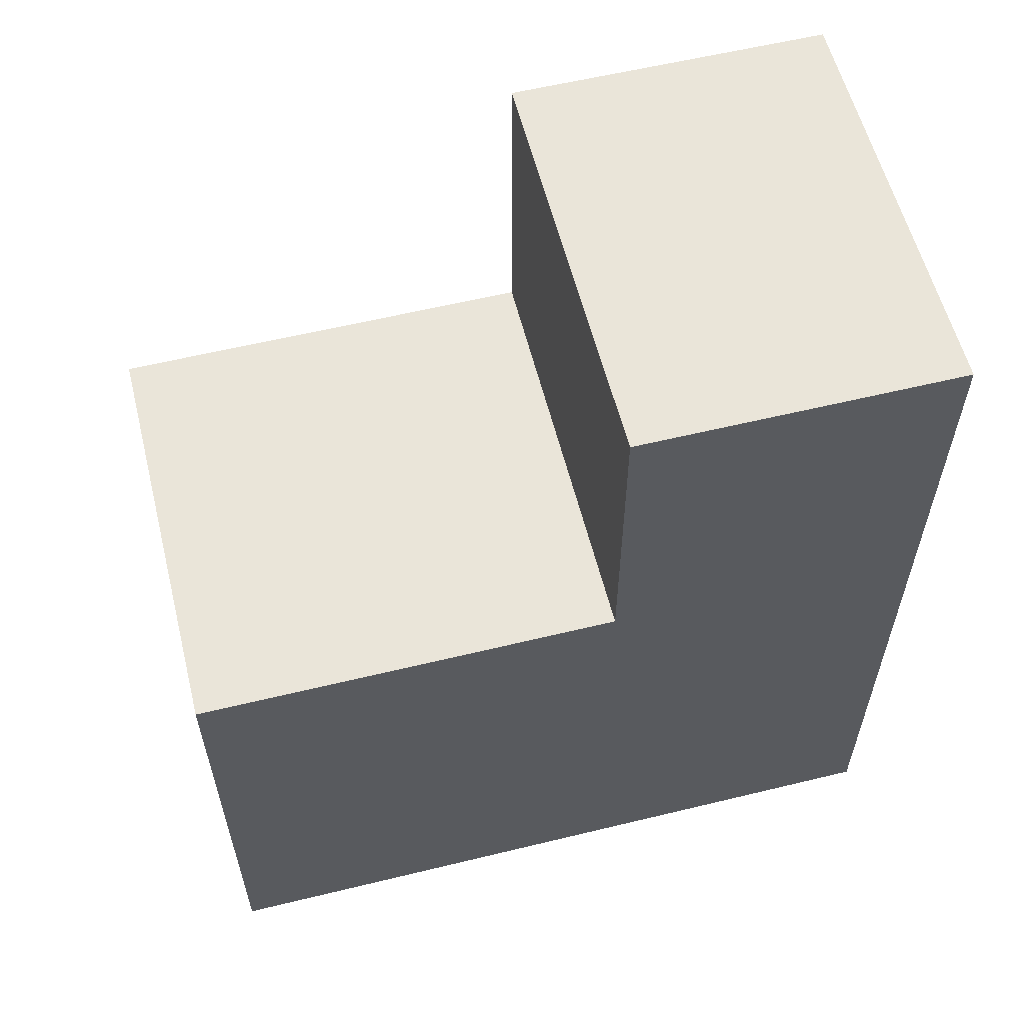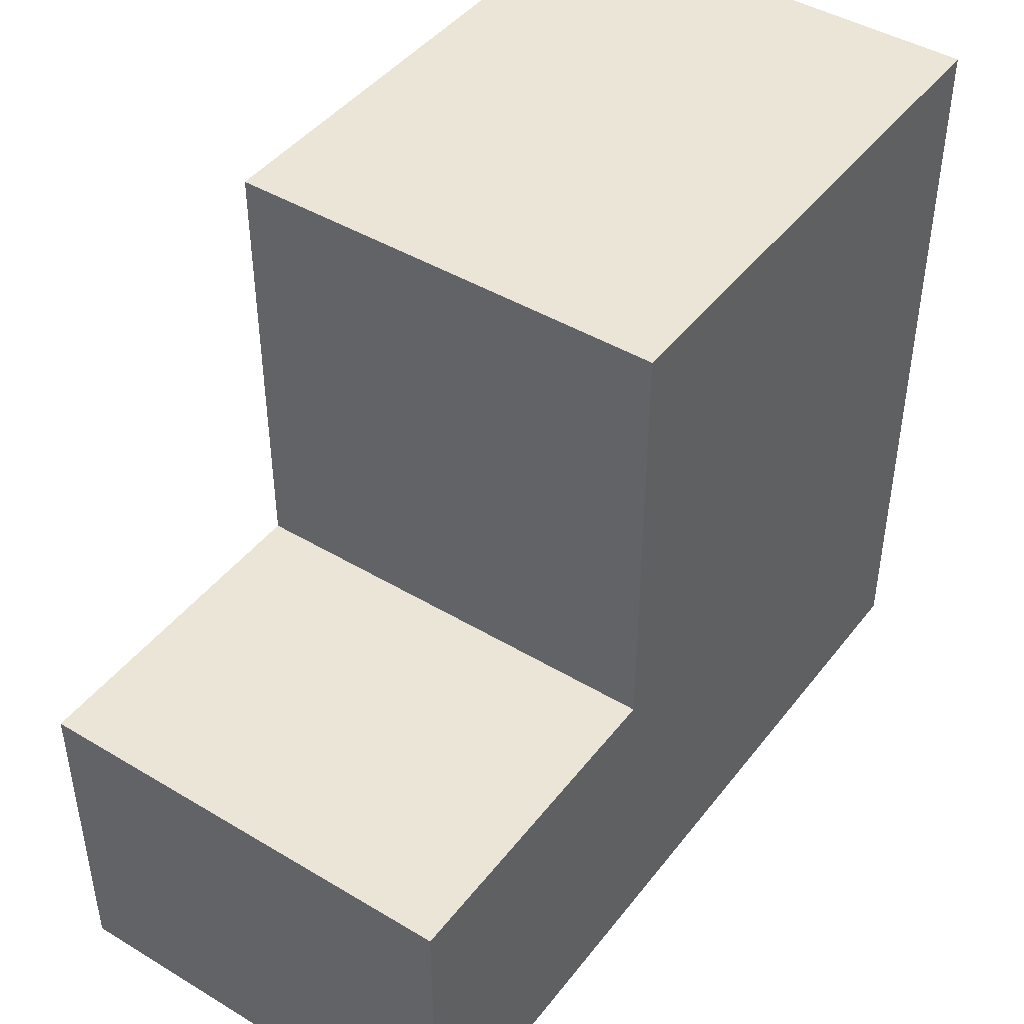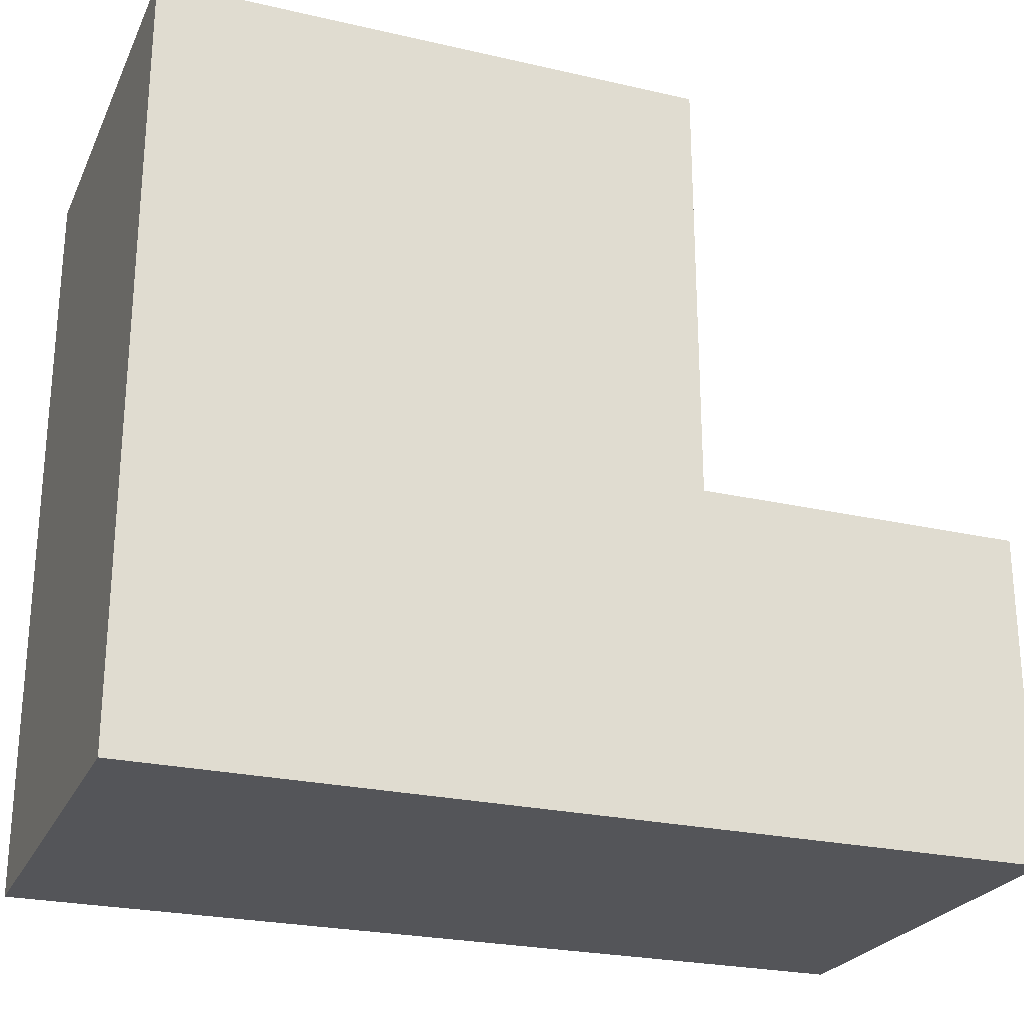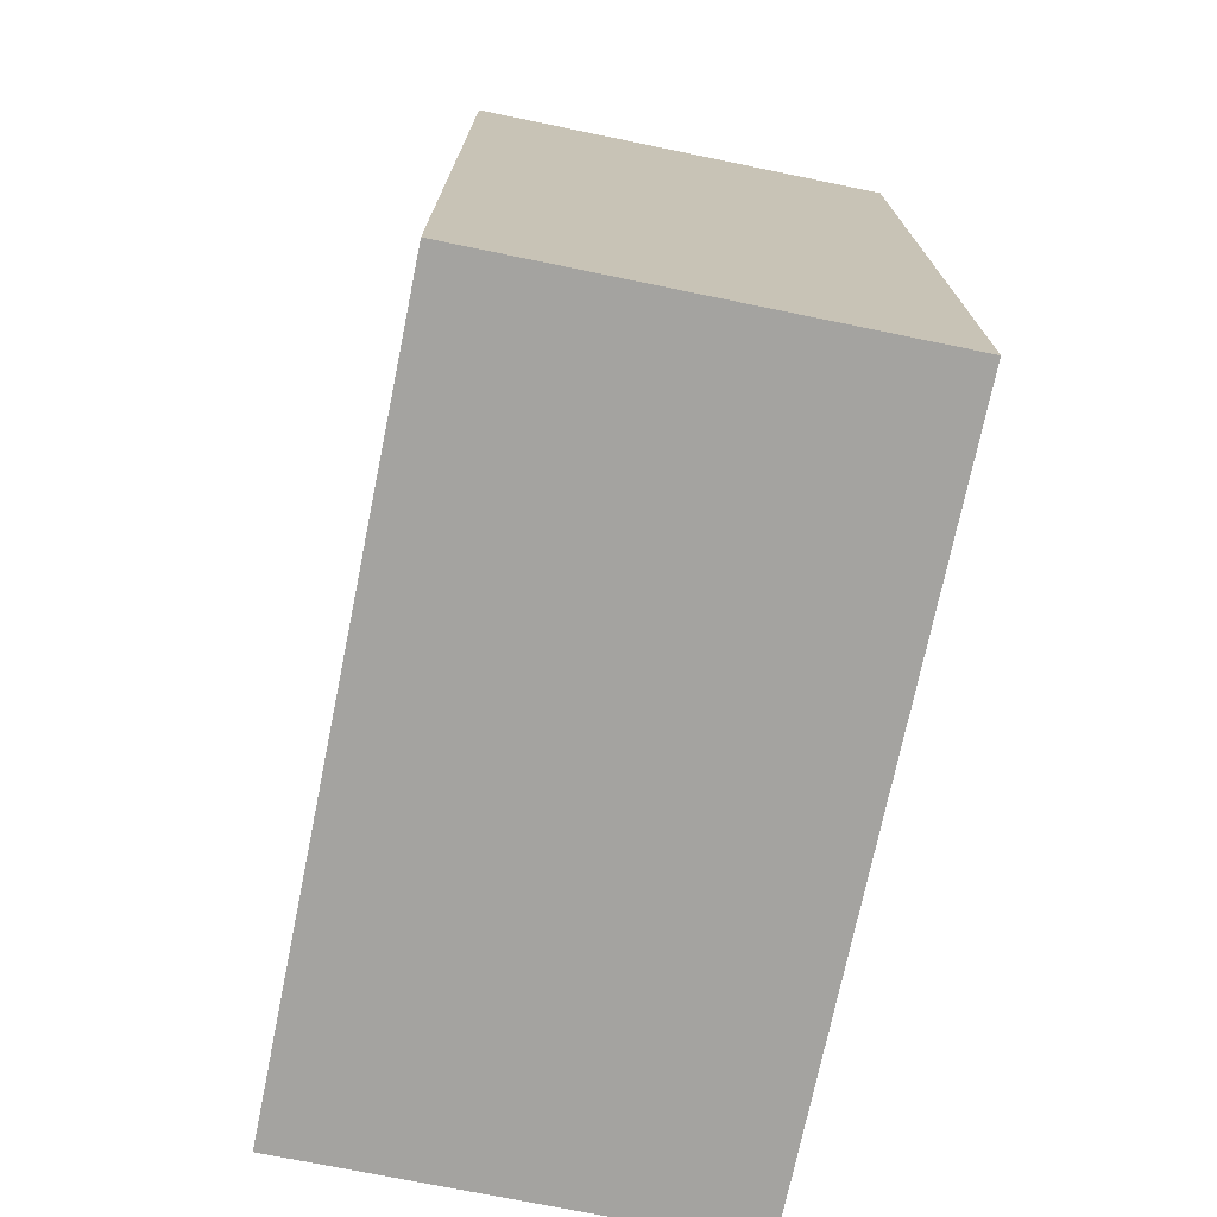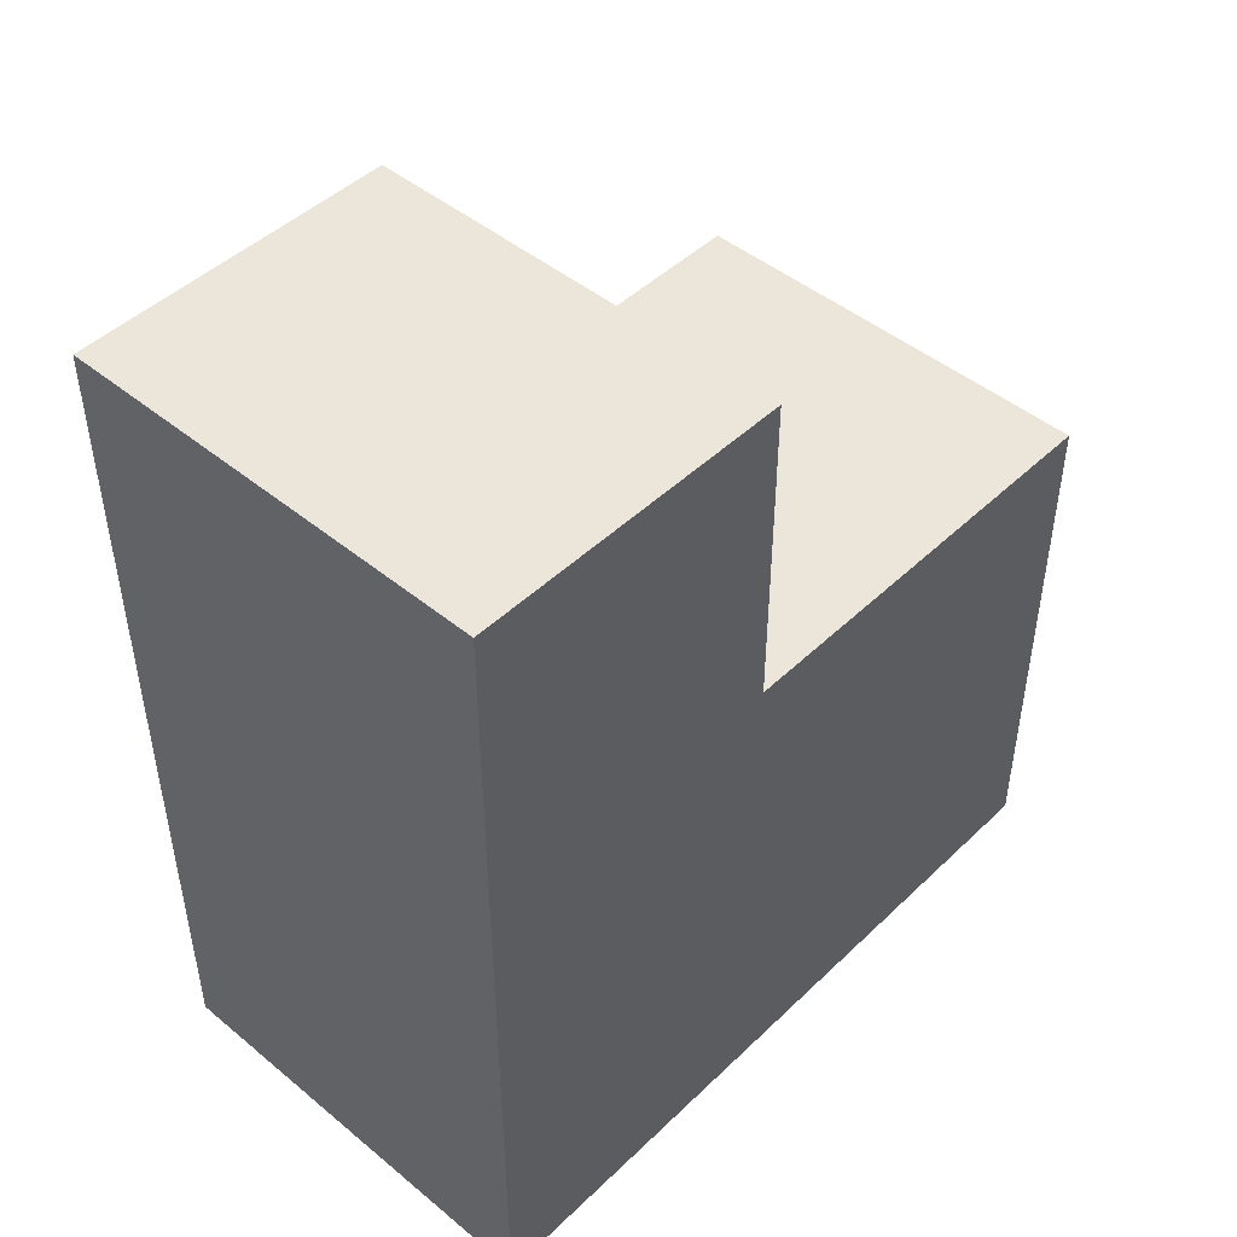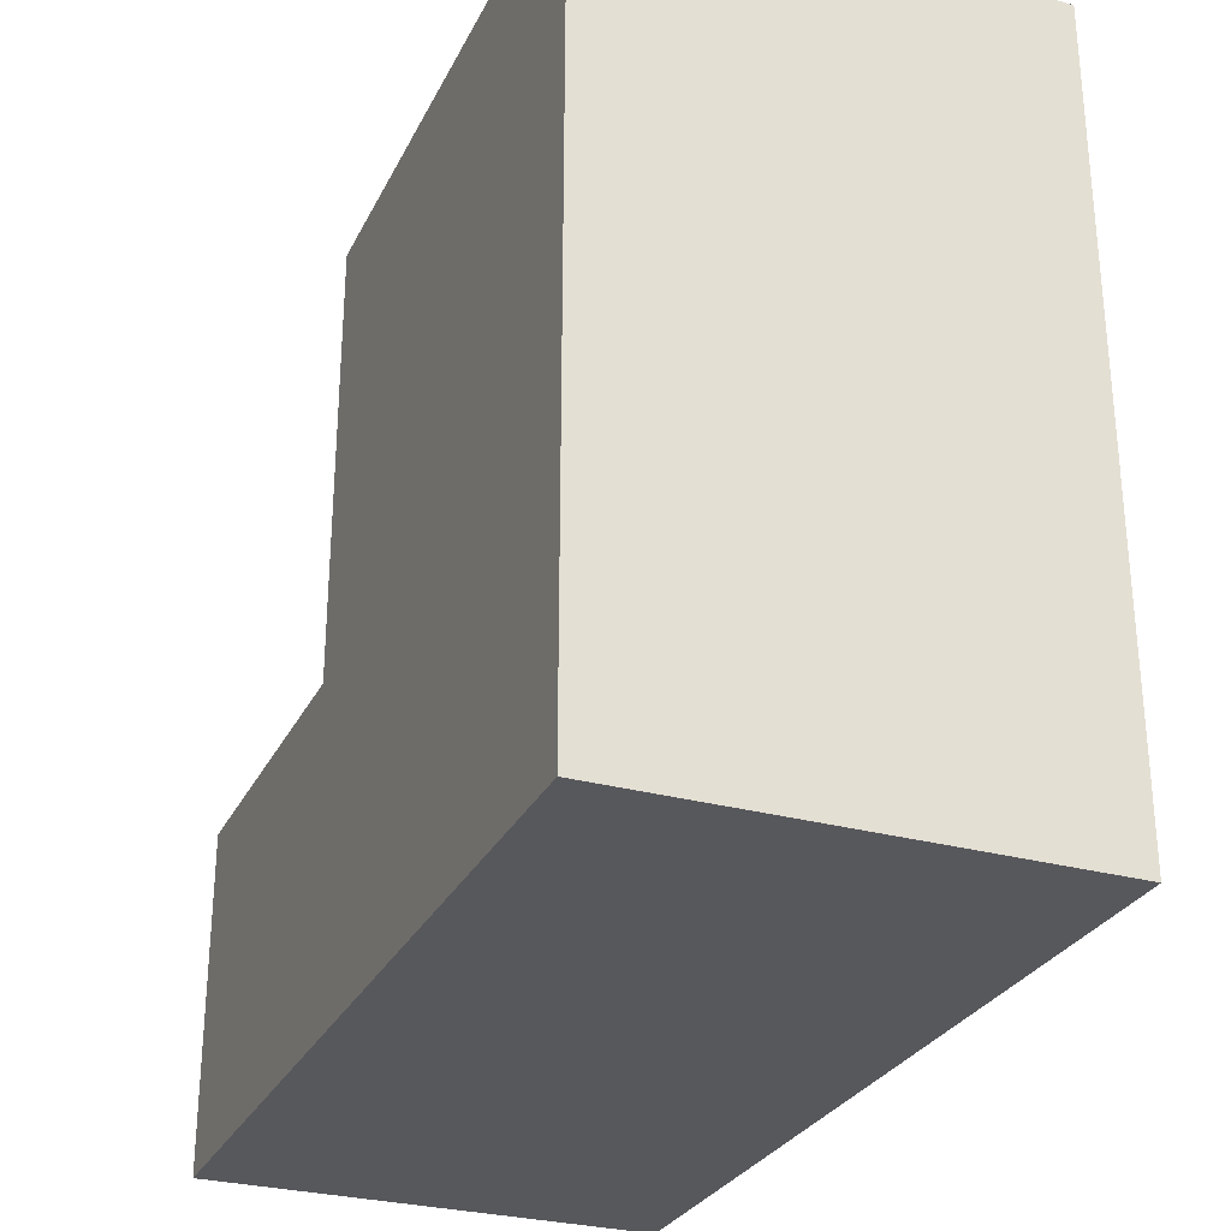
<metadata>
{"format":"obj","ext":"obj","renderer":"f3d","projection":"perspective","resolution":1024,"background":"white","views":[{"elev":58.6,"azim":-104.1,"up":"+Z"},{"elev":44.3,"azim":35.0,"up":"+Y"},{"elev":-24.8,"azim":-110.6,"up":"+Y"},{"elev":-72.9,"azim":-11.6,"up":"+Z"},{"elev":46.8,"azim":42.9,"up":"+Z"},{"elev":-28.8,"azim":157.7,"up":"+Y"}]}
</metadata>
<code>
o
v 0 0 0.7
v 0 0 0.4
v 0 0 -0.1
v 0 0.2 0.4
v 0 0.2 -0.1
v 0 0.3 0.7
v 0 0.3 0.4
v 0 0.3 -0.1
v 0 0.5 0.4
v 0 0.5 -0.1
v 0 0.6 0.4
v 0 0.6 -0.1
v 0 0.7 0.4
v 0 0.7 -0.1
v 0.4 0 0.7
v 0.4 0 0.4
v 0.4 0 0.1
v 0.4 0 0
v 0.4 0 -0.1
v 0.4 0.1 0.2
v 0.4 0.1 0.1
v 0.4 0.1 0
v 0.4 0.2 0.4
v 0.4 0.2 0.2
v 0.4 0.2 0.1
v 0.4 0.2 -0.1
v 0.4 0.3 0.7
v 0.4 0.3 0.4
v 0.4 0.3 -0.1
v 0.4 0.5 0.4
v 0.4 0.5 -0.1
v 0.4 0.6 0.4
v 0.4 0.6 0.3
v 0.4 0.6 -0.1
v 0.4 0.7 0.4
v 0.4 0.7 0.3
v 0.4 0.7 -0.1
v 0 0 0.7
v 0 0.3 0.7
v 0.4 0 0.7
v 0.4 0.3 0.7
v 0 0.3 0.4
v 0 0.5 0.4
v 0 0.6 0.4
v 0 0.7 0.4
v 0.1 0.3 0.4
v 0.1 0.4 0.4
v 0.3 0.3 0.4
v 0.3 0.4 0.4
v 0.3 0.6 0.4
v 0.3 0.7 0.4
v 0.4 0.3 0.4
v 0.4 0.5 0.4
v 0.4 0.6 0.4
v 0.4 0.7 0.4
v 0 0 -0.1
v 0 0.2 -0.1
v 0 0.3 -0.1
v 0 0.5 -0.1
v 0 0.6 -0.1
v 0 0.7 -0.1
v 0.4 0 -0.1
v 0.4 0.2 -0.1
v 0.4 0.3 -0.1
v 0.4 0.5 -0.1
v 0.4 0.6 -0.1
v 0.4 0.7 -0.1
v 0 0 0.7
v 0.4 0 0.7
v 0 0 0.4
v 0.4 0 0.4
v 0.3 0 0.1
v 0.4 0 0.1
v 0.3 0 0
v 0.4 0 0
v 0 0 -0.1
v 0.4 0 -0.1
v 0 0.3 0.7
v 0.4 0.3 0.7
v 0 0.3 0.4
v 0.1 0.3 0.4
v 0.3 0.3 0.4
v 0.4 0.3 0.4
v 0 0.7 0.4
v 0.3 0.7 0.4
v 0.4 0.7 0.4
v 0.3 0.7 0.3
v 0.4 0.7 0.3
v 0 0.7 -0.1
v 0.4 0.7 -0.1
f 4 2 1
f 4 3 2
f 5 3 4
f 6 4 1
f 7 5 4
f 7 4 6
f 8 5 7
f 9 8 7
f 10 8 9
f 11 10 9
f 12 10 11
f 13 12 11
f 14 12 13
f 16 17 20
f 17 18 21
f 20 17 21
f 18 19 22
f 21 18 22
f 15 16 23
f 16 20 23
f 20 21 24
f 23 20 24
f 21 22 25
f 24 21 25
f 22 19 26
f 25 22 26
f 15 23 27
f 24 25 28
f 27 23 28
f 23 24 28
f 25 26 28
f 28 26 29
f 28 29 30
f 30 29 31
f 30 31 32
f 32 31 33
f 33 31 34
f 32 33 35
f 33 34 36
f 35 33 36
f 36 34 37
f 40 39 38
f 41 39 40
f 46 43 42
f 47 43 46
f 48 47 46
f 49 43 47
f 49 47 48
f 50 45 44
f 50 44 43
f 51 45 50
f 52 49 48
f 53 43 49
f 53 49 52
f 53 50 43
f 54 51 50
f 54 50 53
f 55 51 54
f 56 57 62
f 57 58 63
f 62 57 63
f 58 59 64
f 63 58 64
f 59 60 65
f 64 59 65
f 60 61 66
f 65 60 66
f 66 61 67
f 70 69 68
f 71 69 70
f 72 71 70
f 73 71 72
f 74 72 70
f 74 73 72
f 75 73 74
f 76 74 70
f 76 75 74
f 77 75 76
f 78 79 80
f 80 79 81
f 81 79 82
f 82 79 83
f 84 85 87
f 85 86 87
f 87 86 88
f 84 87 89
f 87 88 89
f 89 88 90

</code>
